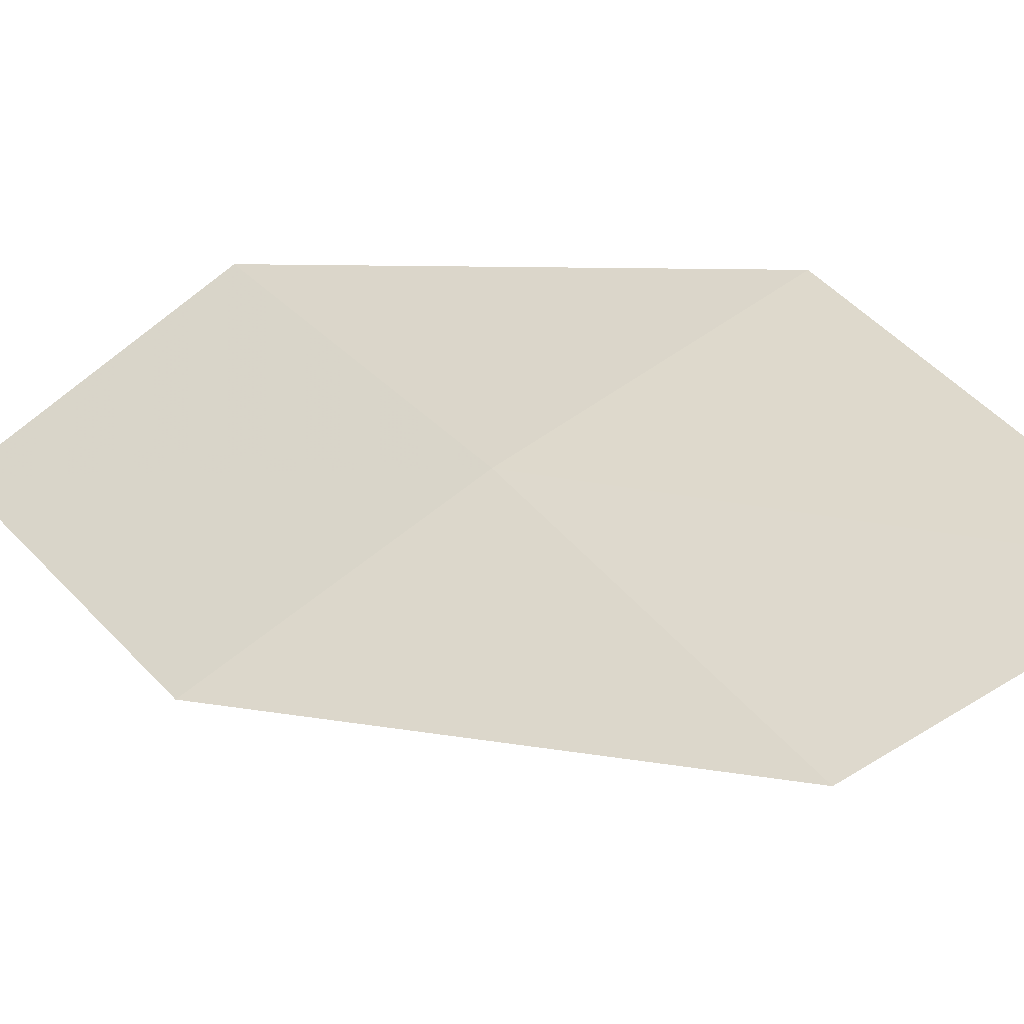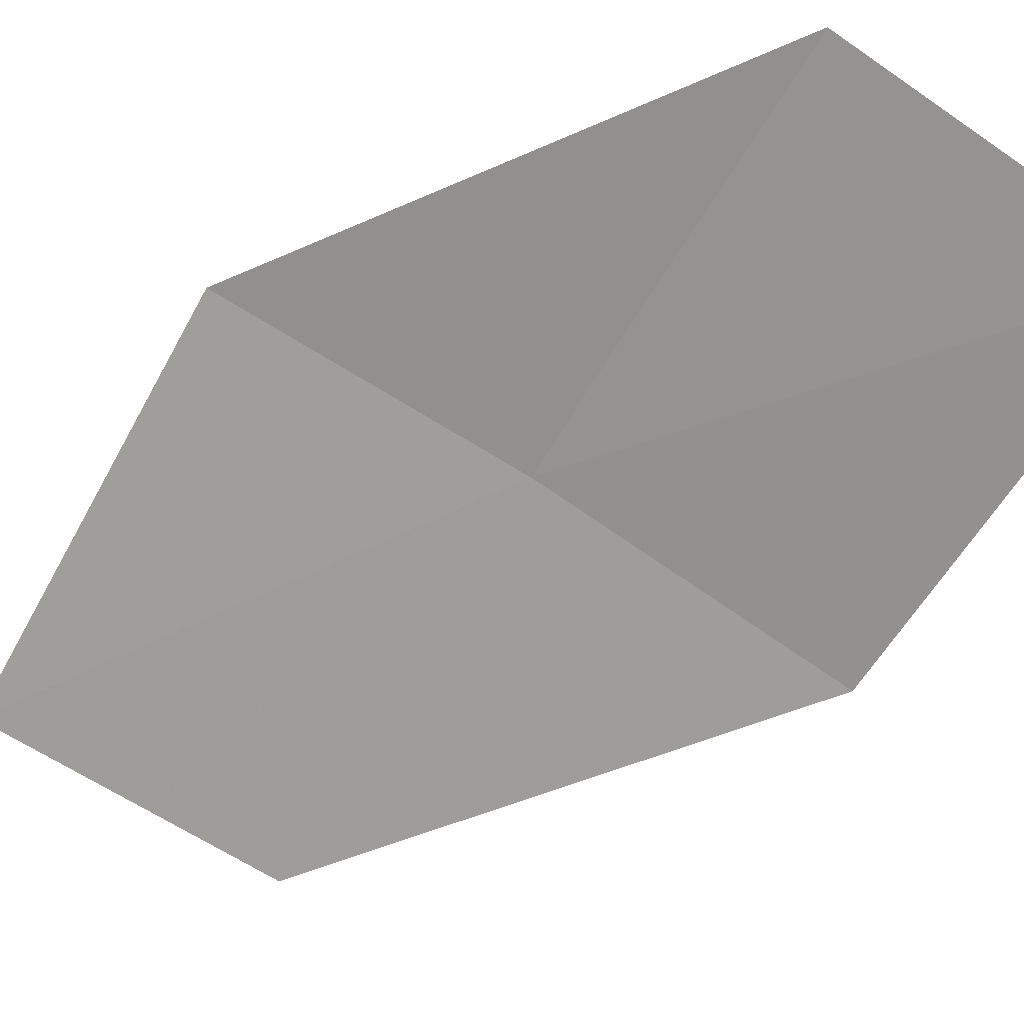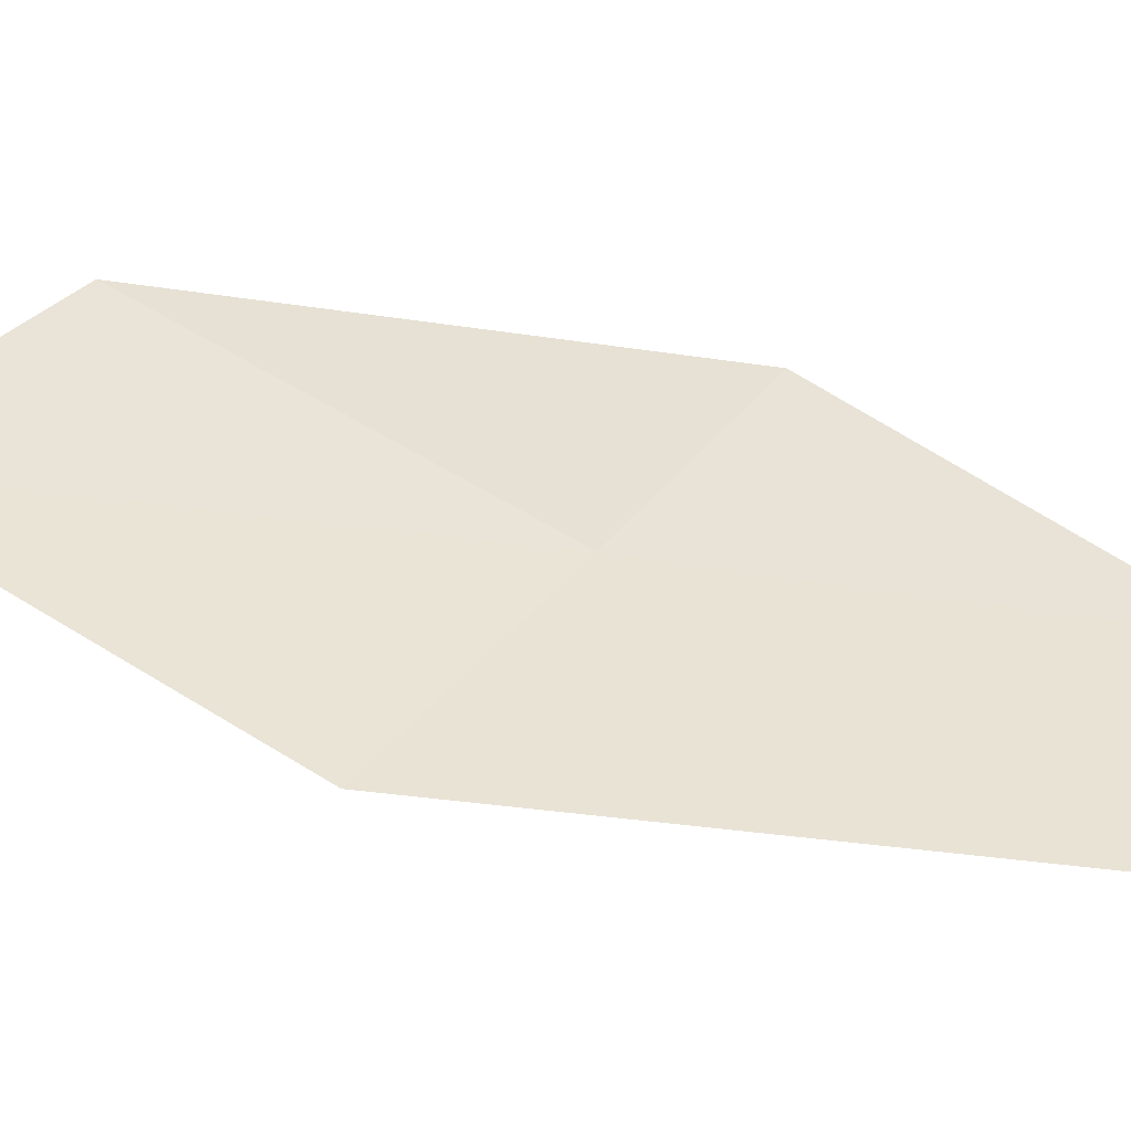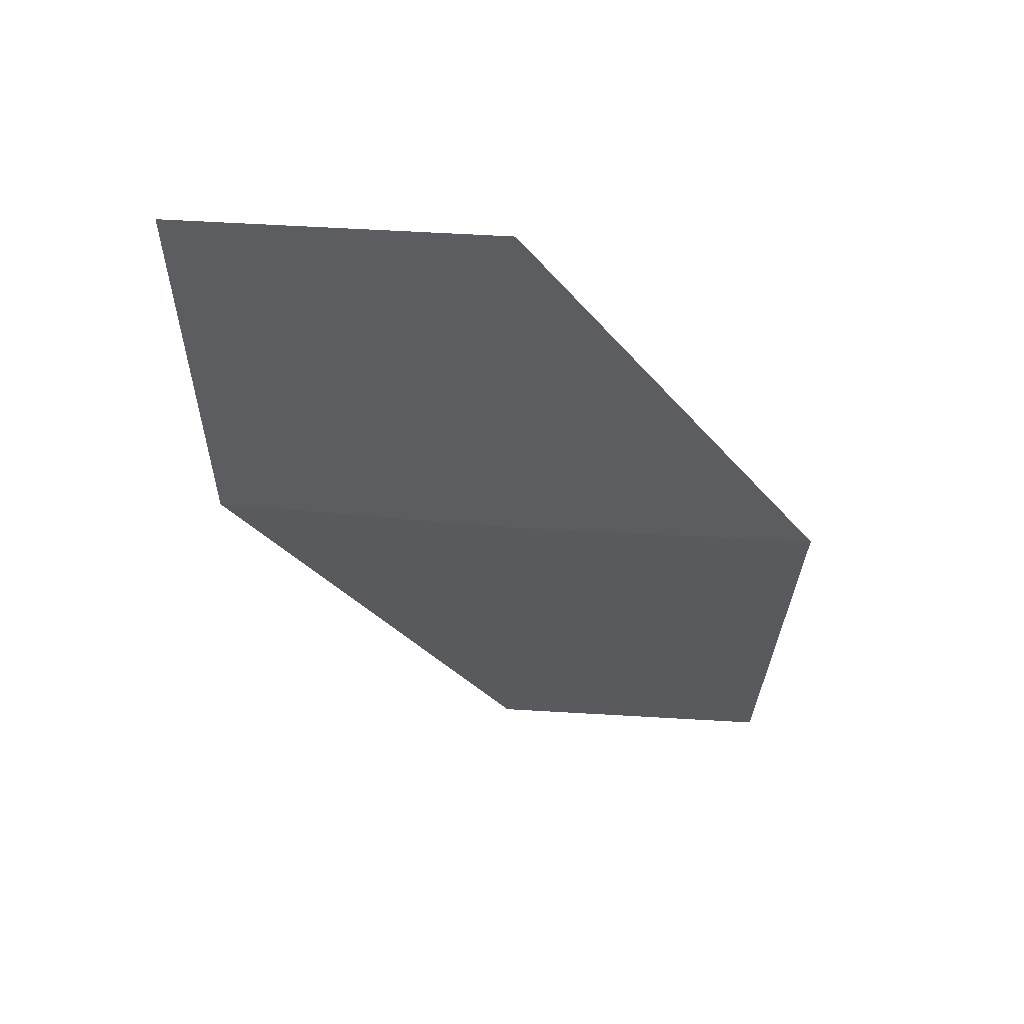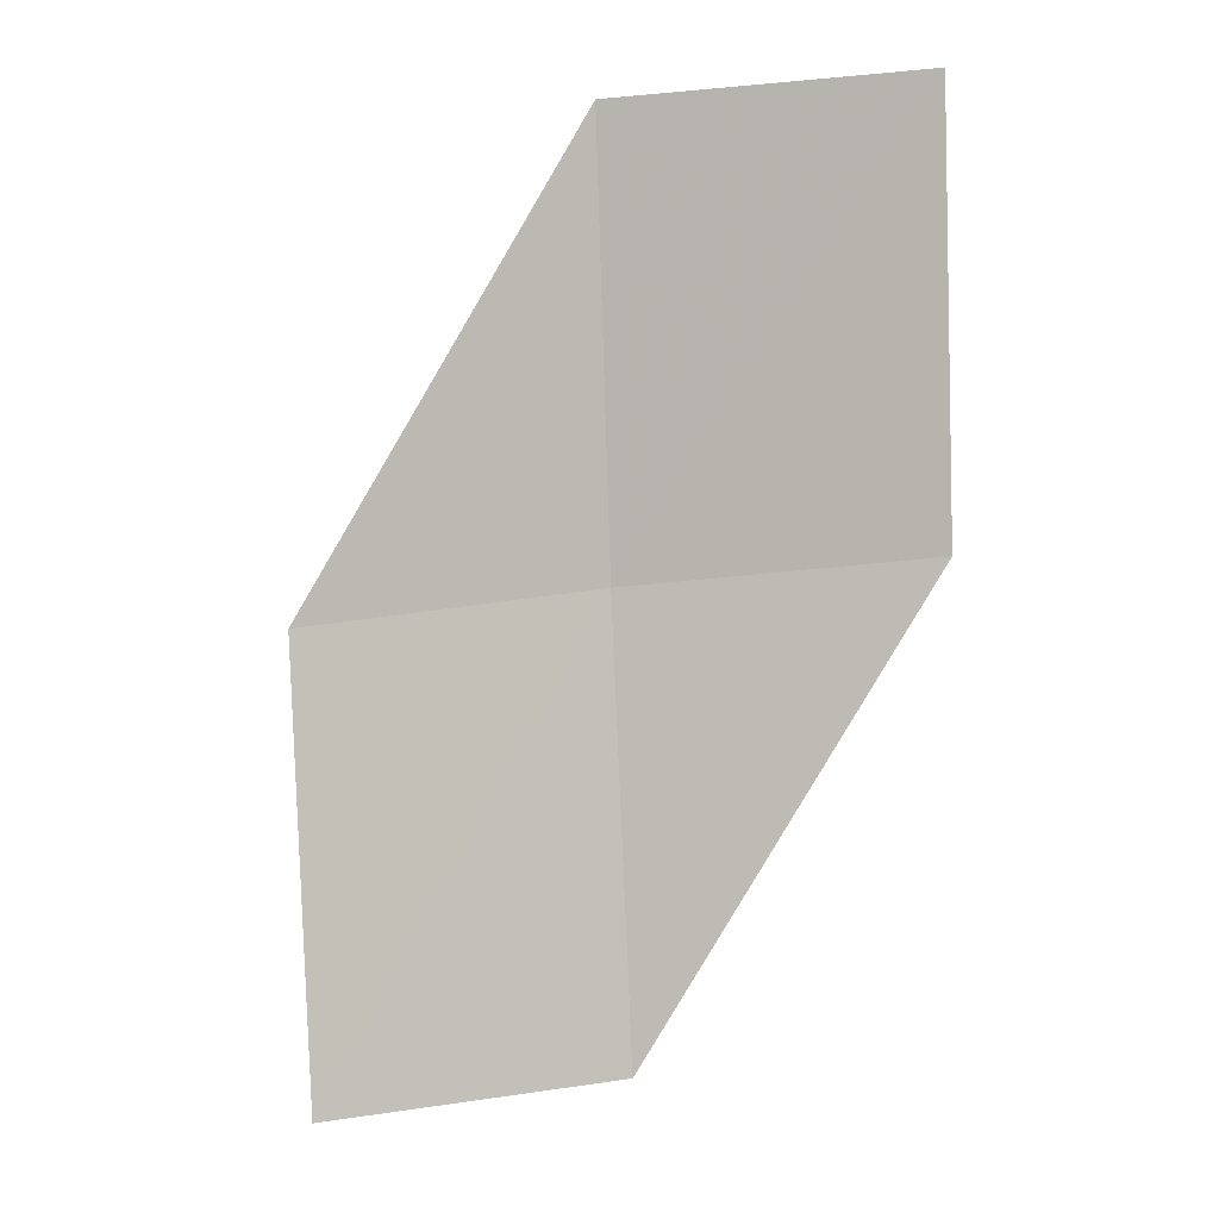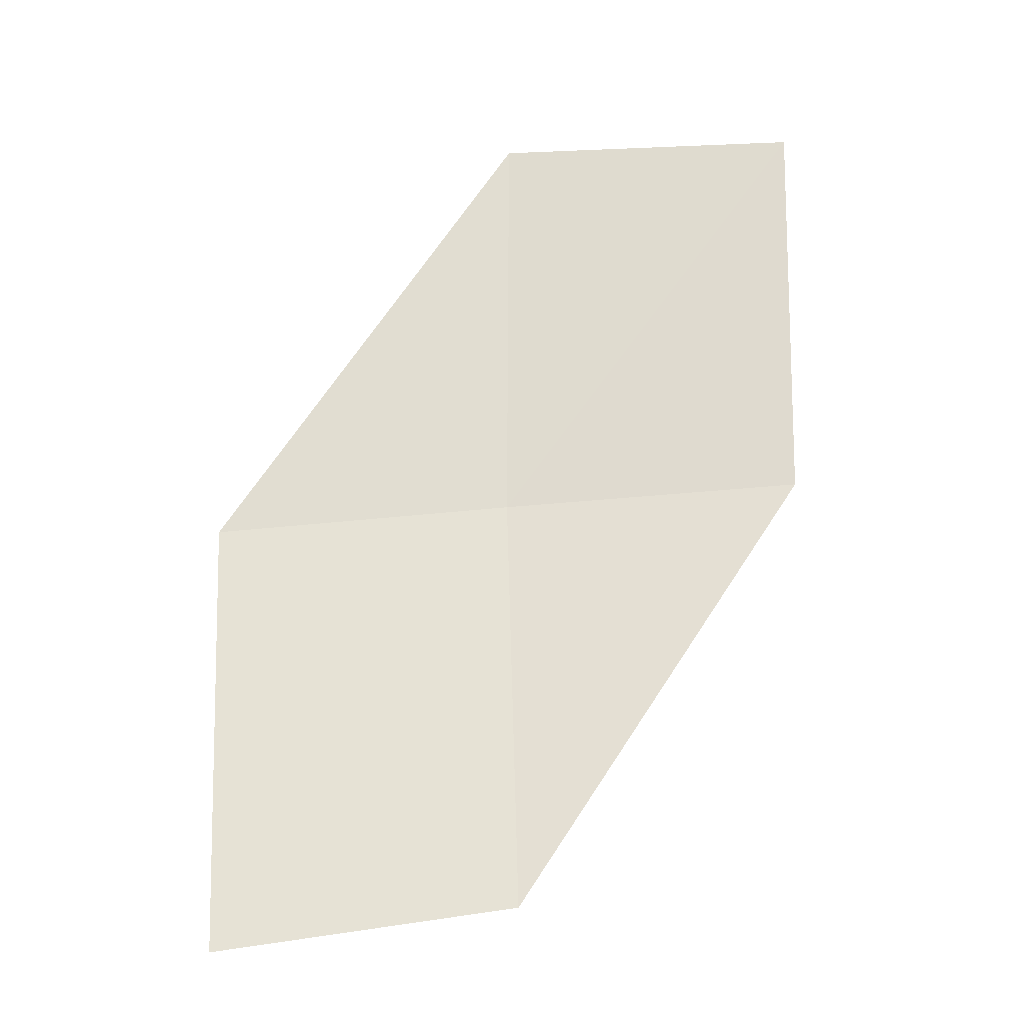
<metadata>
{"format":"obj","ext":"obj","renderer":"f3d","projection":"perspective","resolution":1024,"background":"white","views":[{"elev":42.4,"azim":-35.5,"up":"+Z"},{"elev":-70.7,"azim":147.6,"up":"+Z"},{"elev":54.7,"azim":118.6,"up":"+Z"},{"elev":64.0,"azim":-15.2,"up":"+Y"},{"elev":-8.0,"azim":177.9,"up":"+Y"},{"elev":-30.9,"azim":165.4,"up":"+Y"}]}
</metadata>
<code>
v -9.972 30.14 26.79
v -8.205 29.97 27.29
v -9.874 32.71 26.37
v -11.64 32.68 25.76
v -11.71 30.22 26.19
v -8.369 27.28 27.46
v -10.09 27.54 26.99
f 1 2 3
f 1 3 4
f 1 4 5
f 1 6 2
f 1 7 6
f 1 5 7

</code>
